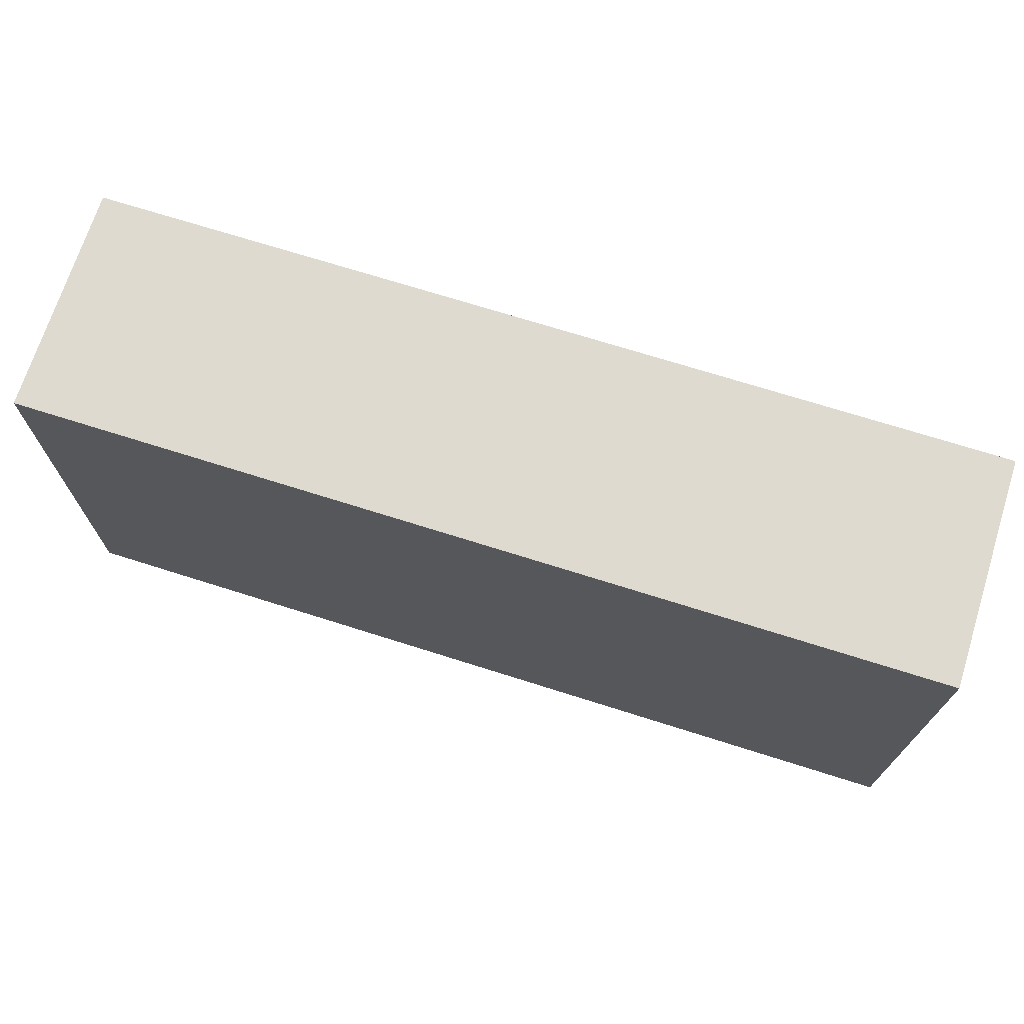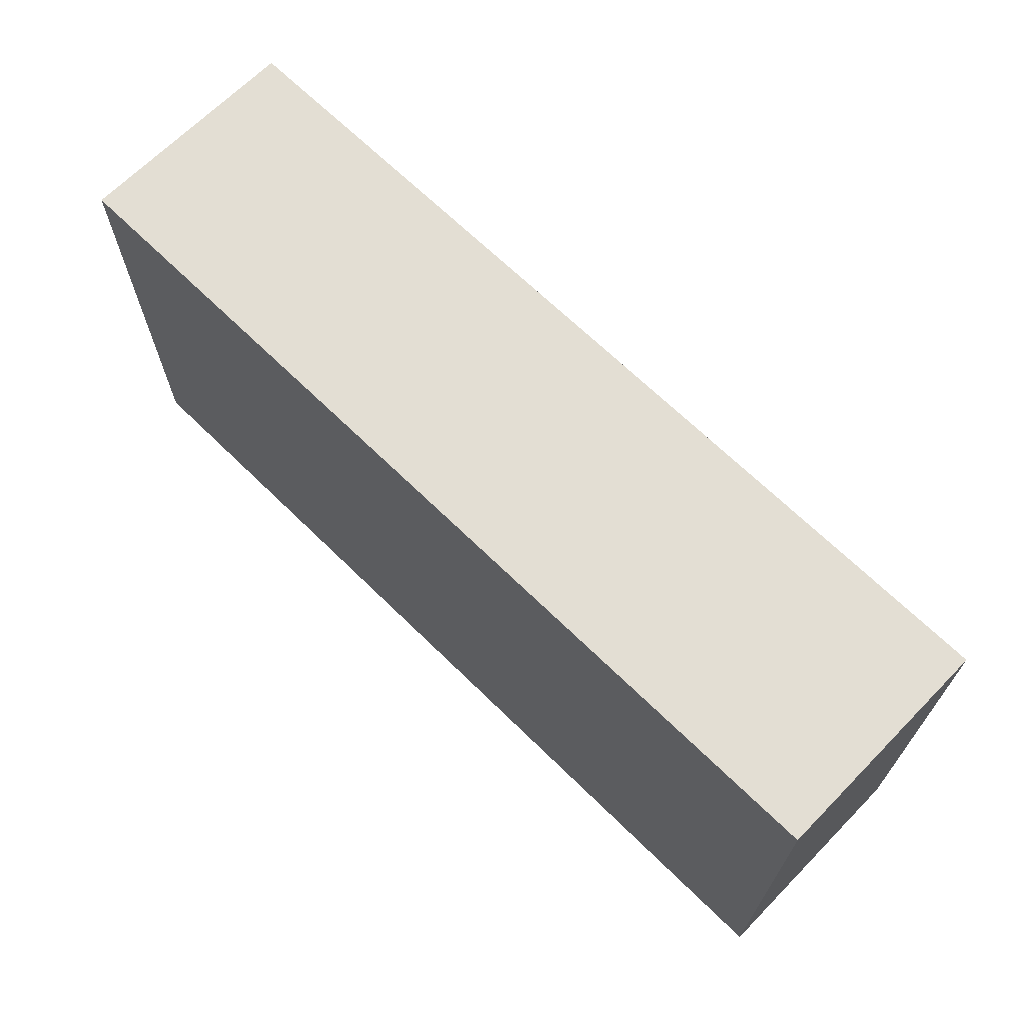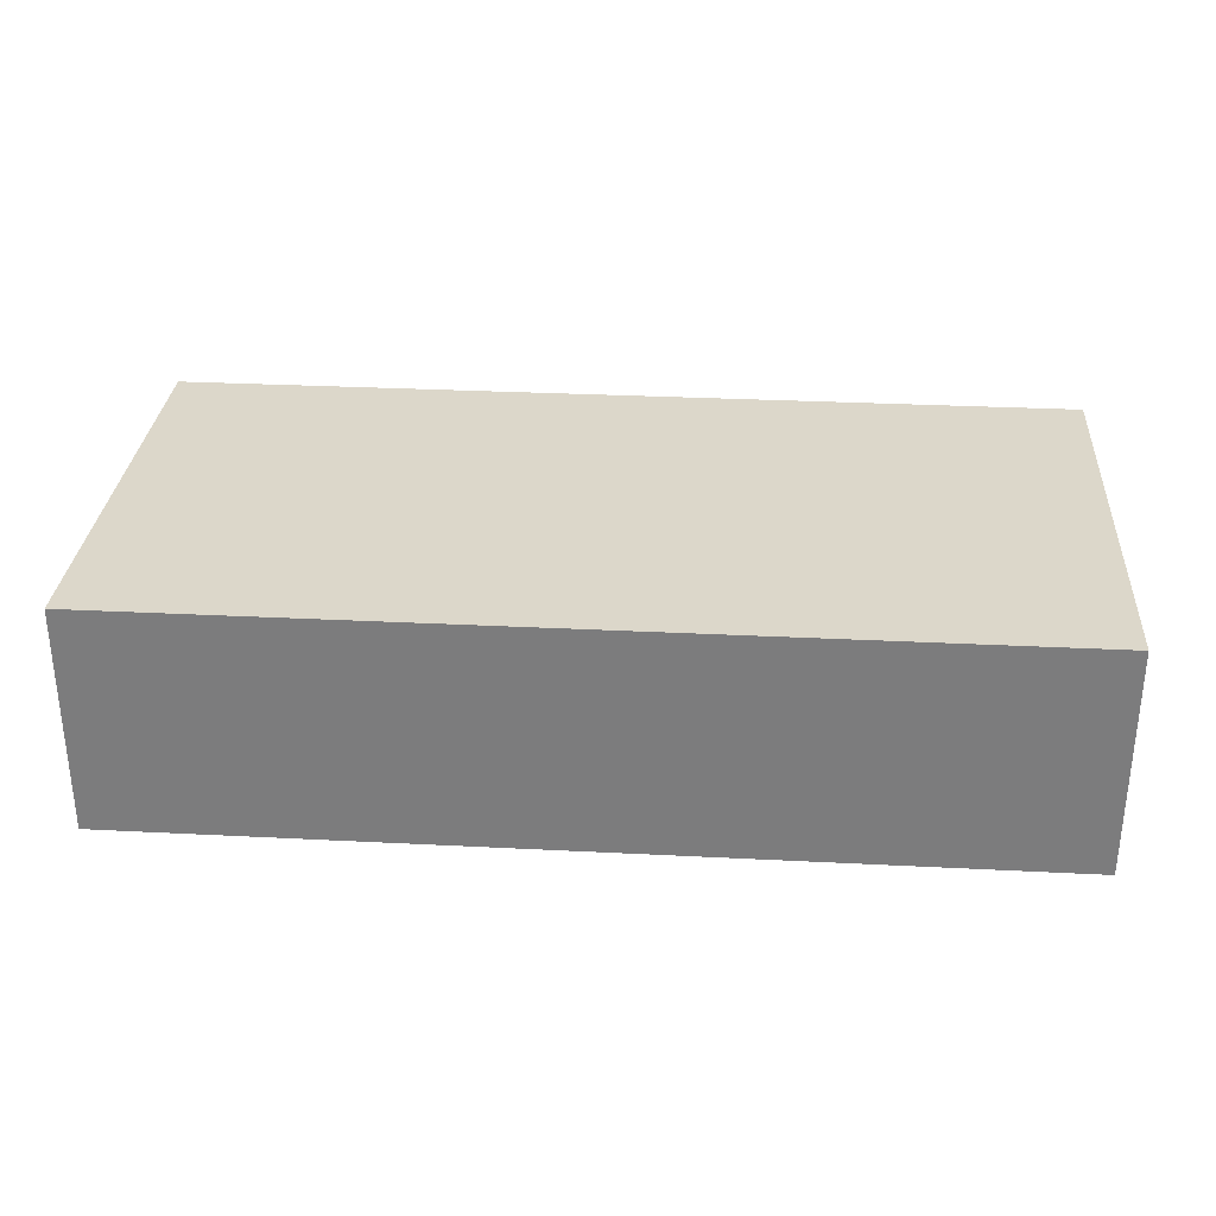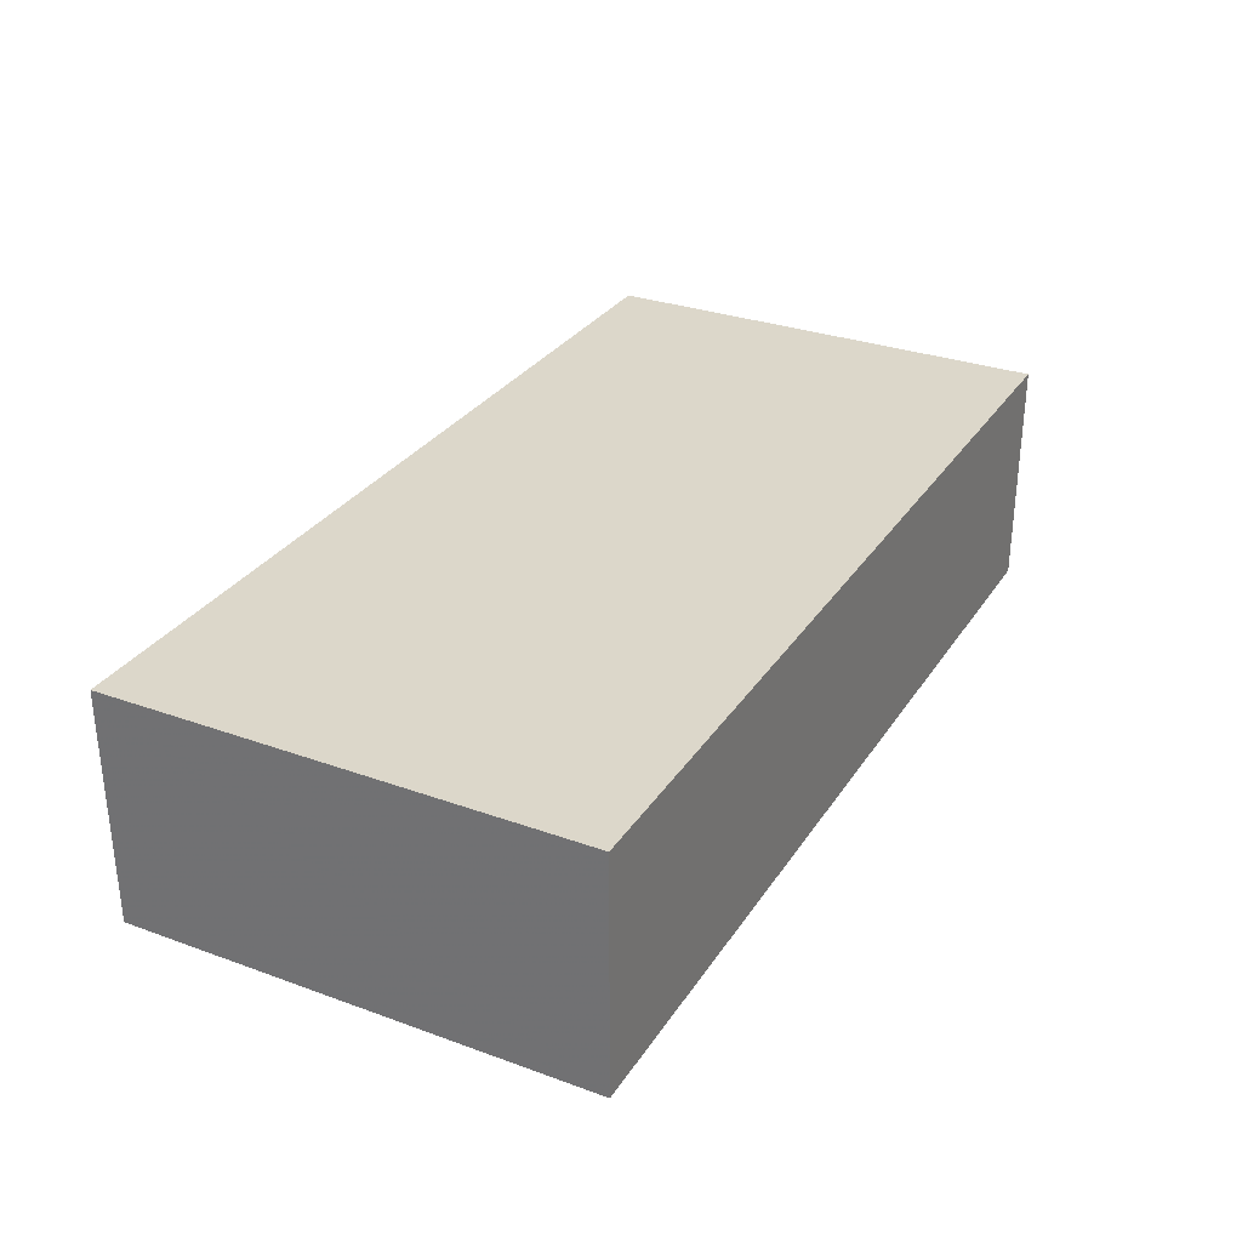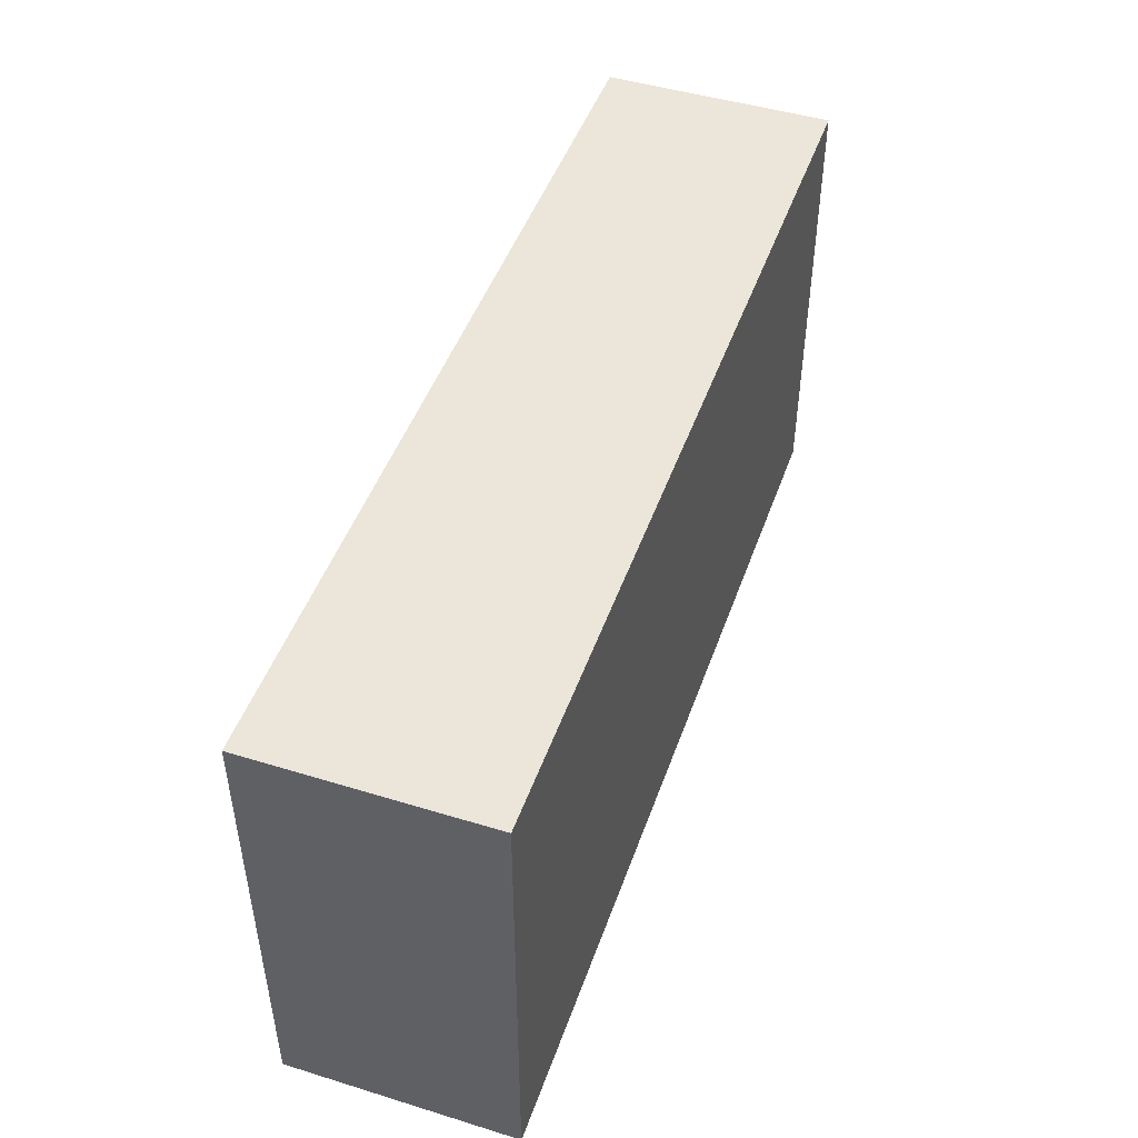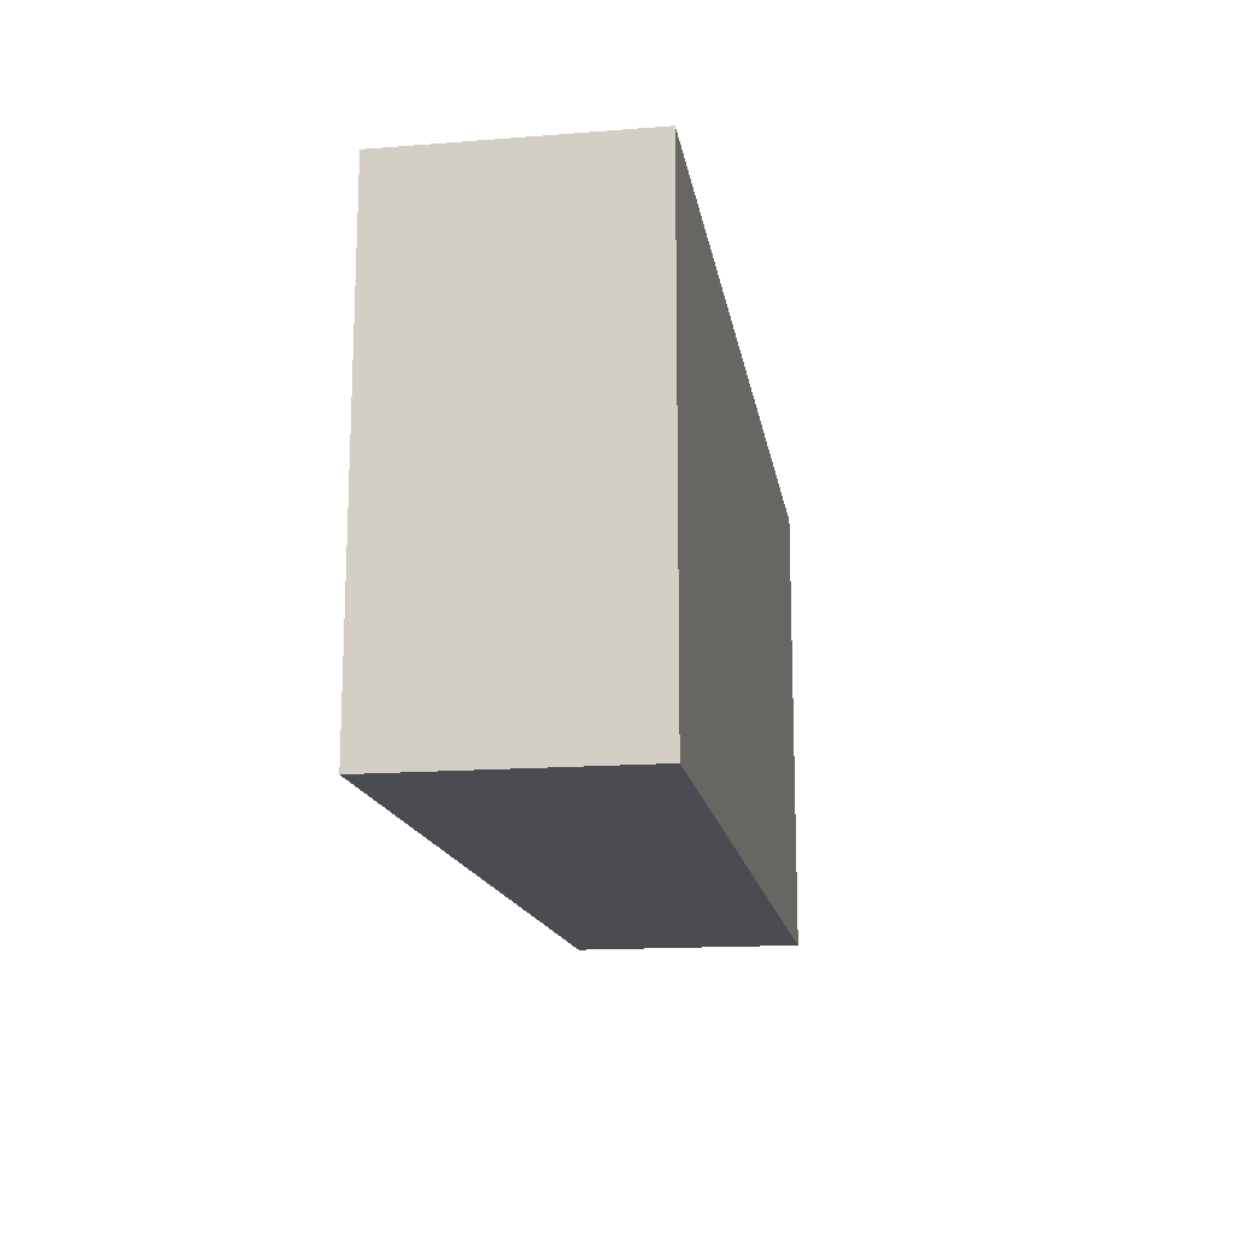
<metadata>
{"format":"obj","ext":"obj","renderer":"f3d","projection":"perspective","resolution":1024,"background":"white","views":[{"elev":70.8,"azim":17.6,"up":"+Y"},{"elev":67.3,"azim":-135.5,"up":"+Y"},{"elev":30.6,"azim":-175.8,"up":"+Z"},{"elev":30.5,"azim":-62.5,"up":"+Z"},{"elev":47.3,"azim":109.1,"up":"+Y"},{"elev":-15.5,"azim":-80.9,"up":"+Y"}]}
</metadata>
<code>
v -0.03066 0.009417 -0.01461
v -0.03066 0.009417 -0.02131
v -0.03066 -0.003999 -0.01461
v -0.03066 -0.003999 -0.02131
v -0.00383 0.009417 -0.01461
v -0.00383 0.009417 -0.02131
v -0.00383 -0.003999 -0.01461
v -0.00383 -0.003999 -0.02131
f 7 1 3
f 5 6 1
f 6 5 7
f 5 1 7
f 4 6 8
f 7 4 8
f 6 7 8
f 6 4 2
f 1 6 2
f 4 1 2
f 1 4 3
f 4 7 3

</code>
